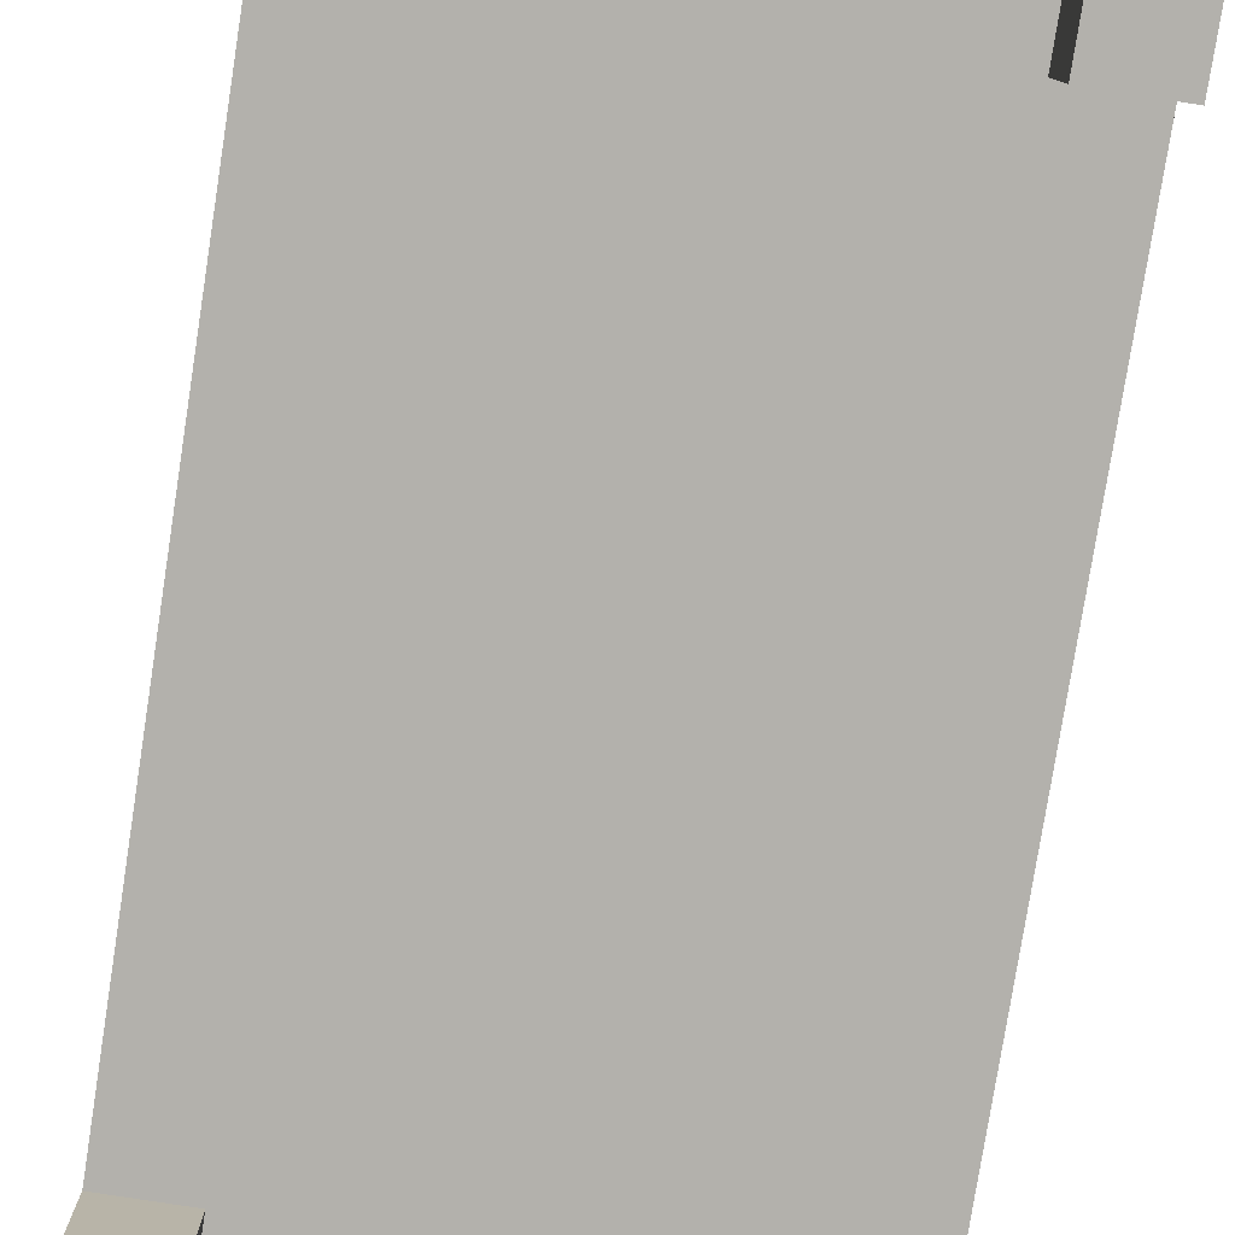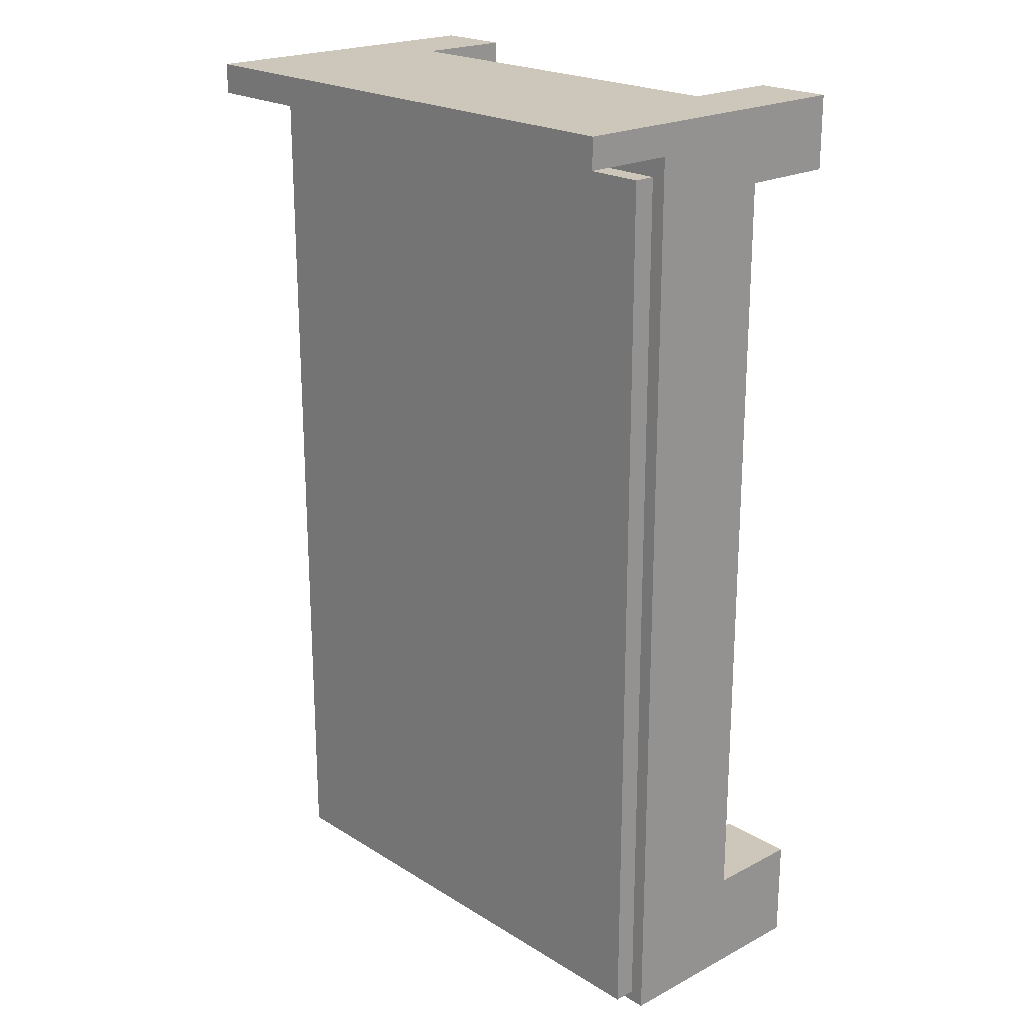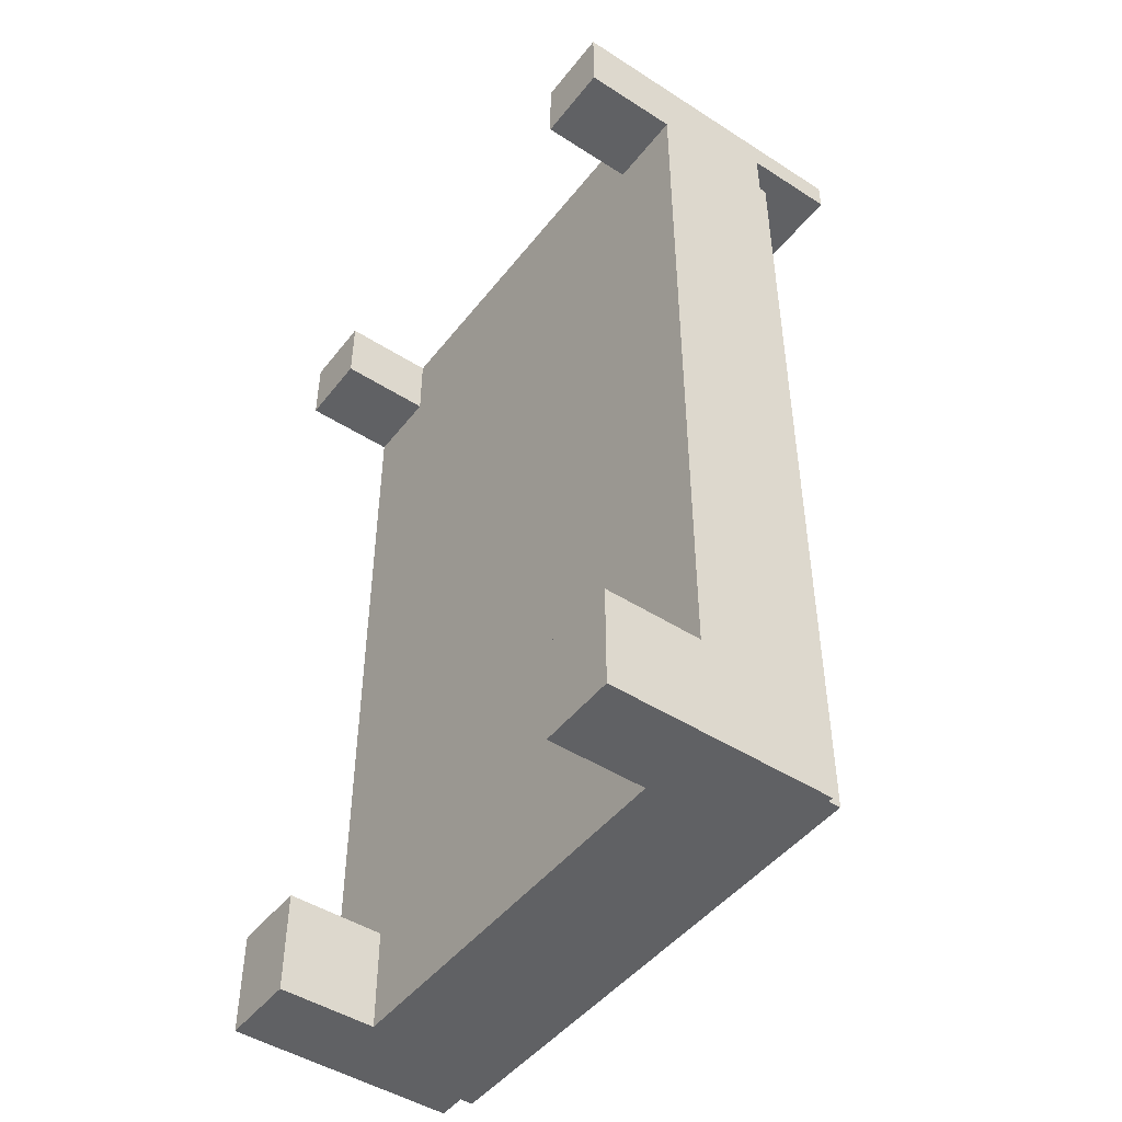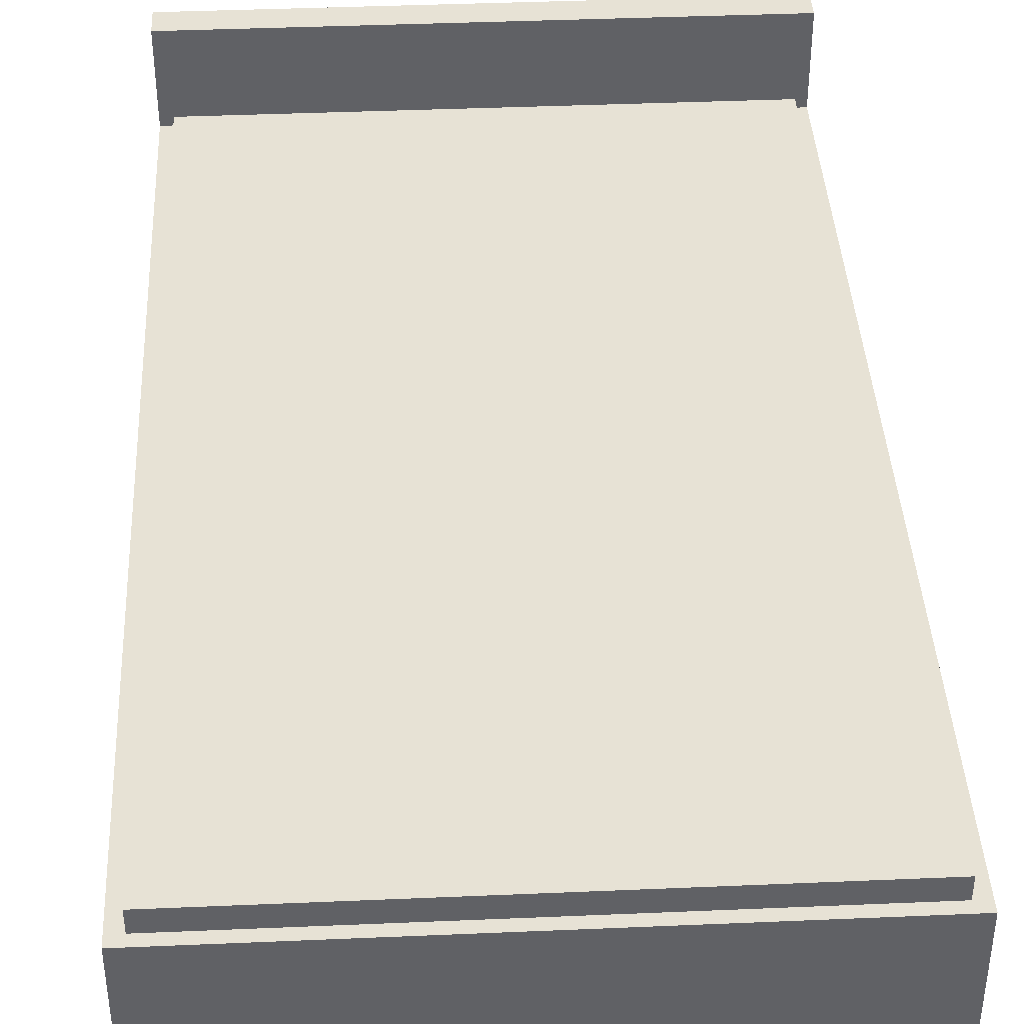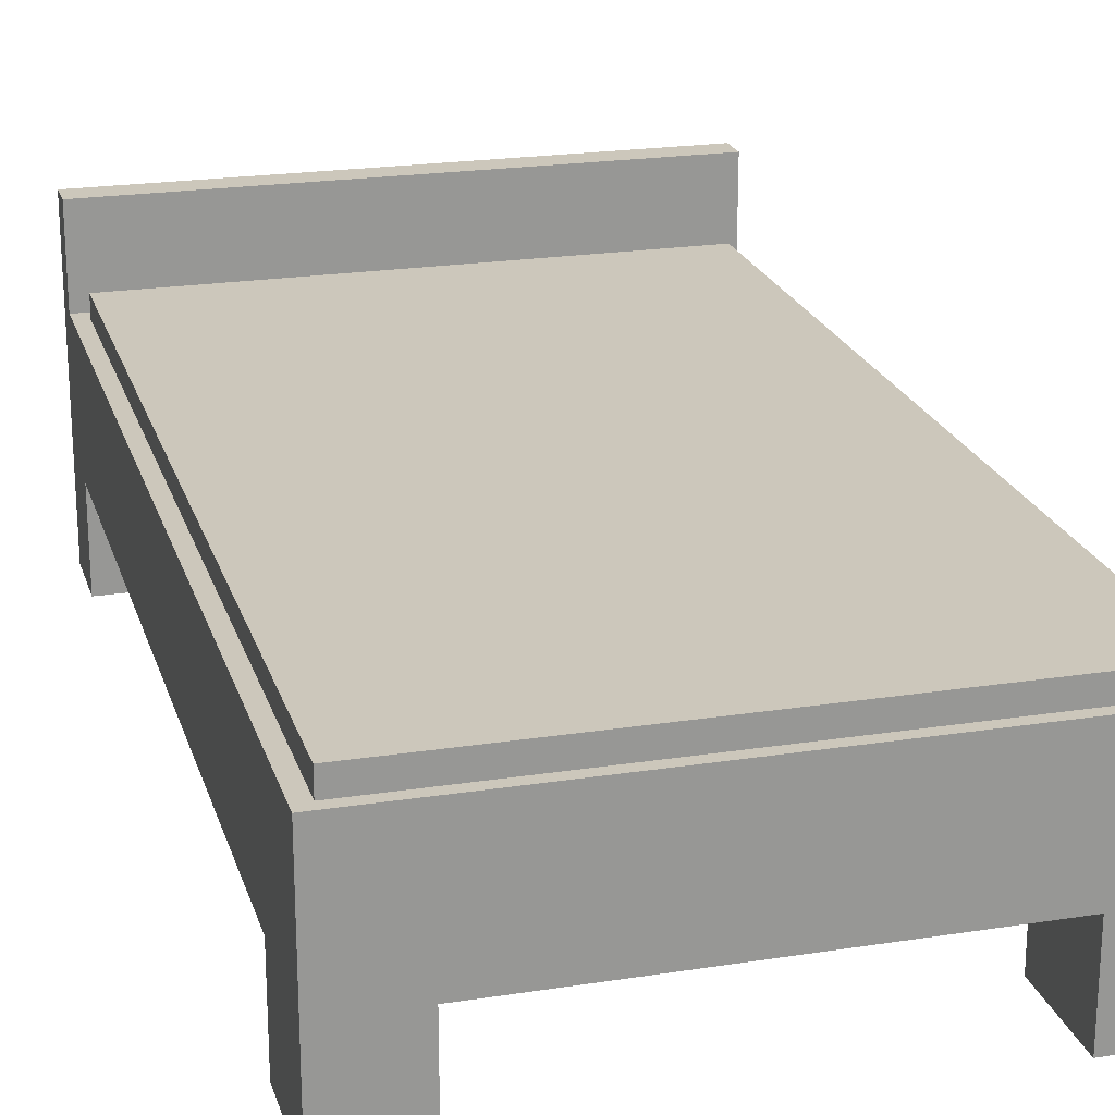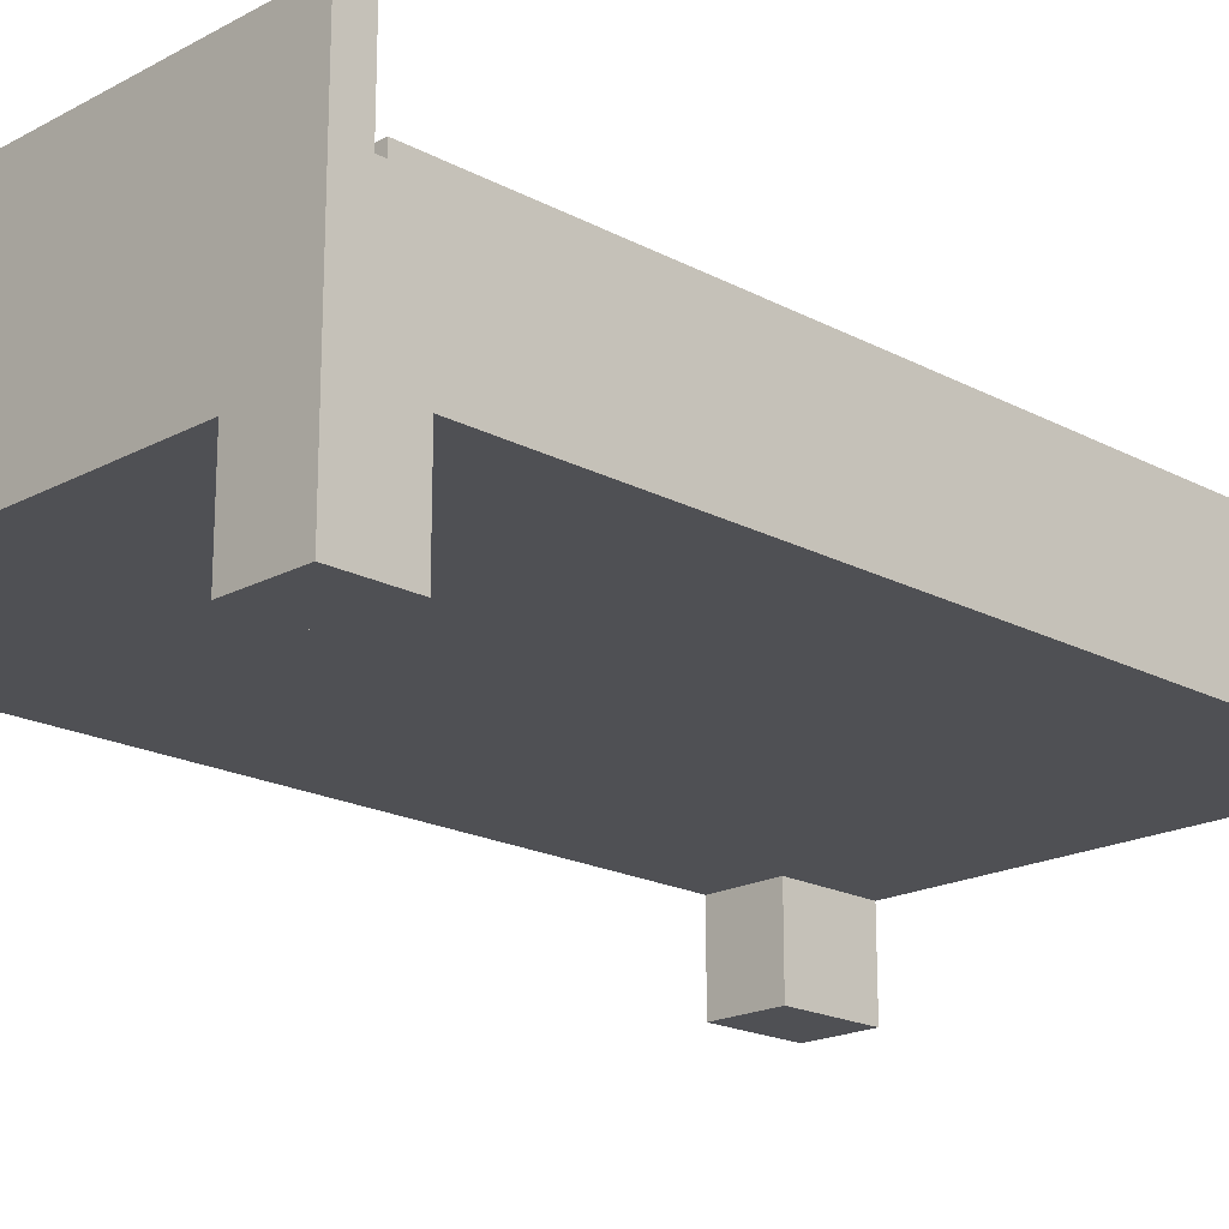
<metadata>
{"format":"obj","ext":"obj","renderer":"f3d","projection":"perspective","resolution":1024,"background":"white","views":[{"elev":-79.1,"azim":171.1,"up":"+Y"},{"elev":21.4,"azim":-132.6,"up":"+Z"},{"elev":-47.0,"azim":54.0,"up":"+Z"},{"elev":40.5,"azim":177.0,"up":"+Y"},{"elev":21.7,"azim":164.6,"up":"+Y"},{"elev":-19.2,"azim":45.1,"up":"+Y"}]}
</metadata>
<code>
o Cube.001_Cube.006
v -2.669 0.501 -4.736
v -2.669 1.162 -4.736
v 0.2018 0.501 -4.736
v 0.2018 1.162 -4.736
v -2.669 0.501 -4.201
v -2.669 0.501 -0.189
v 0.2018 0.501 -0.189
v 0.2018 0.501 -4.201
v -0.2018 0.501 -4.736
v -2.266 0.501 -4.736
v -0.2018 0.501 0.189
v -0.2018 0.501 -4.201
v -2.266 0.501 -4.201
v -0.2018 0.501 -0.189
v -2.266 0.501 -0.189
v -2.669 0 -0.189
v -2.266 0 -4.736
v -2.669 0 -4.736
v 0.2018 0 -4.201
v 0.2018 0 -4.736
v -2.669 0 -4.201
v 0.2018 0 -0.189
v -2.266 0 -4.201
v -2.266 0 -0.189
v -0.2018 0 -4.736
v -2.266 0 0.189
v -0.2018 0 -4.201
v -0.2018 0 -0.189
v -2.669 0.7177 0.189
v 0.2018 0.7177 0.189
v 0.2018 1.162 0.03158
v -2.669 1.162 0.03158
v -2.266 0.501 0.189
v -2.669 0 0.189
v 0.2018 0 0.189
v -0.2018 0 0.189
v 0.2018 1.643 0.189
v -2.669 1.643 0.189
v 0.2018 1.643 0.03158
v -2.669 1.643 0.03158
v -2.595 1.162 -4.678
v 0.1281 1.162 -4.678
v -2.595 1.162 -0.07617
v 0.1281 1.162 -0.07617
v -2.595 1.275 -4.678
v 0.1281 1.275 -0.07617
v 0.1281 1.275 -4.678
v -2.595 1.275 -0.07617
v 0.2018 0.501 0.189
v -2.669 0.501 0.189
f 5 2 1
f 9 4 3
f 30 11 49
f 9 27 12
f 8 14 12
f 3 4 8
f 8 31 7
f 29 32 6
f 32 5 6
f 13 6 5
f 12 15 13
f 50 26 33
f 9 13 10
f 2 42 4
f 41 47 42
f 32 39 31
f 11 15 14
f 1 2 10
f 2 9 10
f 20 27 25
f 17 21 18
f 12 19 8
f 14 36 11
f 1 17 18
f 1 21 5
f 7 28 14
f 3 25 9
f 3 19 20
f 5 23 13
f 29 6 50
f 6 24 16
f 13 17 10
f 49 22 7
f 24 34 16
f 22 36 28
f 33 24 15
f 7 31 30
f 40 37 39
f 31 37 30
f 32 38 40
f 30 38 29
f 2 43 41
f 31 43 32
f 4 44 31
f 48 47 45
f 42 46 44
f 44 48 43
f 43 45 41
f 30 33 11
f 49 7 30
f 49 36 35
f 50 33 29
f 6 34 50
f 9 25 27
f 8 7 14
f 8 4 31
f 32 2 5
f 13 15 6
f 12 14 15
f 50 34 26
f 9 12 13
f 2 41 42
f 41 45 47
f 32 40 39
f 11 33 15
f 2 4 9
f 20 19 27
f 17 23 21
f 12 27 19
f 14 28 36
f 1 10 17
f 1 18 21
f 7 22 28
f 3 20 25
f 3 8 19
f 5 21 23
f 6 15 24
f 13 23 17
f 49 35 22
f 24 26 34
f 22 35 36
f 33 26 24
f 40 38 37
f 31 39 37
f 32 29 38
f 30 37 38
f 2 32 43
f 31 44 43
f 4 42 44
f 48 46 47
f 42 47 46
f 44 46 48
f 43 48 45
f 30 29 33
f 49 11 36
f 6 16 34

</code>
